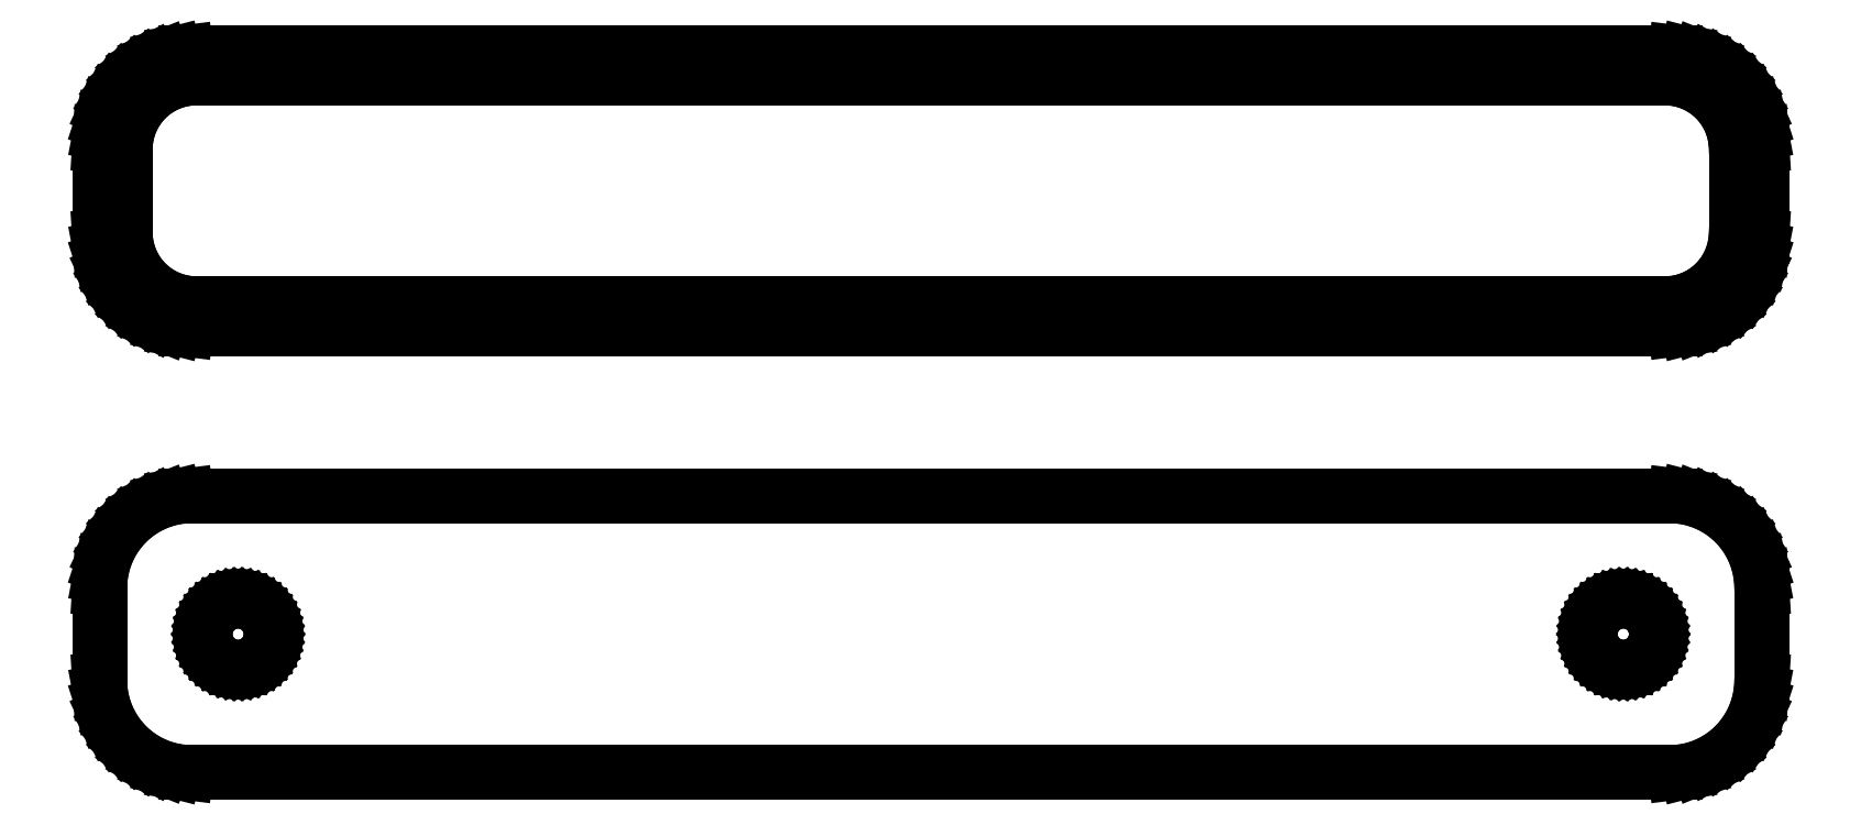
<metadata>
{"format":"dxf","ext":"dxf","renderer":"ezdxf+matplotlib","layout":"modelspace","background":"white","min_lineweight":24,"dpi":150}
</metadata>
<code>
0
SECTION
2
ENTITIES
0
LINE
8
0
10
40.94
20
40.59
11
41.55
21
40.74
0
LINE
8
0
10
41.55
20
40.74
11
42.13
21
40.98
0
LINE
8
0
10
42.13
20
40.98
11
42.68
21
41.28
0
LINE
8
0
10
42.68
20
41.28
11
43.19
21
41.65
0
LINE
8
0
10
43.19
20
41.65
11
43.64
21
42.08
0
LINE
8
0
10
43.64
20
42.08
11
44.05
21
42.56
0
LINE
8
0
10
44.05
20
42.56
11
44.38
21
43.09
0
LINE
8
0
10
44.38
20
43.09
11
44.65
21
43.66
0
LINE
8
0
10
44.65
20
43.66
11
44.84
21
44.26
0
LINE
8
0
10
44.84
20
44.26
11
44.96
21
44.87
0
LINE
8
0
10
44.96
20
44.87
11
45
21
45.5
0
LINE
8
0
10
45
20
45.5
11
45
21
50.5
0
LINE
8
0
10
45
20
50.5
11
44.96
21
51.13
0
LINE
8
0
10
44.96
20
51.13
11
44.84
21
51.74
0
LINE
8
0
10
44.84
20
51.74
11
44.65
21
52.34
0
LINE
8
0
10
44.65
20
52.34
11
44.38
21
52.91
0
LINE
8
0
10
44.38
20
52.91
11
44.05
21
53.44
0
LINE
8
0
10
44.05
20
53.44
11
43.64
21
53.92
0
LINE
8
0
10
43.64
20
53.92
11
43.19
21
54.35
0
LINE
8
0
10
43.19
20
54.35
11
42.68
21
54.72
0
LINE
8
0
10
42.68
20
54.72
11
42.13
21
55.02
0
LINE
8
0
10
42.13
20
55.02
11
41.55
21
55.26
0
LINE
8
0
10
41.55
20
55.26
11
40.94
21
55.41
0
LINE
8
0
10
40.94
20
55.41
11
40.31
21
55.49
0
LINE
8
0
10
40.31
20
55.49
11
-40.31
21
55.49
0
LINE
8
0
10
-40.31
20
55.49
11
-40.94
21
55.41
0
LINE
8
0
10
-40.94
20
55.41
11
-41.55
21
55.26
0
LINE
8
0
10
-41.55
20
55.26
11
-42.13
21
55.02
0
LINE
8
0
10
-42.13
20
55.02
11
-42.68
21
54.72
0
LINE
8
0
10
-42.68
20
54.72
11
-43.19
21
54.35
0
LINE
8
0
10
-43.19
20
54.35
11
-43.64
21
53.92
0
LINE
8
0
10
-43.64
20
53.92
11
-44.05
21
53.44
0
LINE
8
0
10
-44.05
20
53.44
11
-44.38
21
52.91
0
LINE
8
0
10
-44.38
20
52.91
11
-44.65
21
52.34
0
LINE
8
0
10
-44.65
20
52.34
11
-44.84
21
51.74
0
LINE
8
0
10
-44.84
20
51.74
11
-44.96
21
51.13
0
LINE
8
0
10
-44.96
20
51.13
11
-45
21
50.5
0
LINE
8
0
10
-45
20
50.5
11
-45
21
45.5
0
LINE
8
0
10
-45
20
45.5
11
-44.96
21
44.87
0
LINE
8
0
10
-44.96
20
44.87
11
-44.84
21
44.26
0
LINE
8
0
10
-44.84
20
44.26
11
-44.65
21
43.66
0
LINE
8
0
10
-44.65
20
43.66
11
-44.38
21
43.09
0
LINE
8
0
10
-44.38
20
43.09
11
-44.05
21
42.56
0
LINE
8
0
10
-44.05
20
42.56
11
-43.64
21
42.08
0
LINE
8
0
10
-43.64
20
42.08
11
-43.19
21
41.65
0
LINE
8
0
10
-43.19
20
41.65
11
-42.68
21
41.28
0
LINE
8
0
10
-42.68
20
41.28
11
-42.13
21
40.98
0
LINE
8
0
10
-42.13
20
40.98
11
-41.55
21
40.74
0
LINE
8
0
10
-41.55
20
40.74
11
-40.94
21
40.59
0
LINE
8
0
10
-40.94
20
40.59
11
-40.31
21
40.51
0
LINE
8
0
10
-40.31
20
40.51
11
40.31
21
40.51
0
LINE
8
0
10
40.31
20
40.51
11
40.94
21
40.59
0
LINE
8
0
10
-39.99
20
41.89
11
-40.48
21
41.95
0
LINE
8
0
10
-40.48
20
41.95
11
-40.95
21
42.07
0
LINE
8
0
10
-40.95
20
42.07
11
-41.4
21
42.25
0
LINE
8
0
10
-41.4
20
42.25
11
-41.82
21
42.48
0
LINE
8
0
10
-41.82
20
42.48
11
-42.22
21
42.77
0
LINE
8
0
10
-42.22
20
42.77
11
-42.57
21
43.1
0
LINE
8
0
10
-42.57
20
43.1
11
-42.88
21
43.48
0
LINE
8
0
10
-42.88
20
43.48
11
-43.14
21
43.89
0
LINE
8
0
10
-43.14
20
43.89
11
-43.35
21
44.33
0
LINE
8
0
10
-43.35
20
44.33
11
-43.5
21
44.79
0
LINE
8
0
10
-43.5
20
44.79
11
-43.59
21
45.27
0
LINE
8
0
10
-43.59
20
45.27
11
-43.62
21
45.75
0
LINE
8
0
10
-43.62
20
45.75
11
-43.62
21
50.25
0
LINE
8
0
10
-43.62
20
50.25
11
-43.59
21
50.73
0
LINE
8
0
10
-43.59
20
50.73
11
-43.5
21
51.21
0
LINE
8
0
10
-43.5
20
51.21
11
-43.35
21
51.67
0
LINE
8
0
10
-43.35
20
51.67
11
-43.14
21
52.11
0
LINE
8
0
10
-43.14
20
52.11
11
-42.88
21
52.52
0
LINE
8
0
10
-42.88
20
52.52
11
-42.57
21
52.9
0
LINE
8
0
10
-42.57
20
52.9
11
-42.22
21
53.23
0
LINE
8
0
10
-42.22
20
53.23
11
-41.82
21
53.52
0
LINE
8
0
10
-41.82
20
53.52
11
-41.4
21
53.75
0
LINE
8
0
10
-41.4
20
53.75
11
-40.95
21
53.93
0
LINE
8
0
10
-40.95
20
53.93
11
-40.48
21
54.05
0
LINE
8
0
10
-40.48
20
54.05
11
-39.99
21
54.11
0
LINE
8
0
10
-39.99
20
54.11
11
39.99
21
54.11
0
LINE
8
0
10
39.99
20
54.11
11
40.48
21
54.05
0
LINE
8
0
10
40.48
20
54.05
11
40.95
21
53.93
0
LINE
8
0
10
40.95
20
53.93
11
41.4
21
53.75
0
LINE
8
0
10
41.4
20
53.75
11
41.82
21
53.52
0
LINE
8
0
10
41.82
20
53.52
11
42.22
21
53.23
0
LINE
8
0
10
42.22
20
53.23
11
42.57
21
52.9
0
LINE
8
0
10
42.57
20
52.9
11
42.88
21
52.52
0
LINE
8
0
10
42.88
20
52.52
11
43.14
21
52.11
0
LINE
8
0
10
43.14
20
52.11
11
43.35
21
51.67
0
LINE
8
0
10
43.35
20
51.67
11
43.5
21
51.21
0
LINE
8
0
10
43.5
20
51.21
11
43.59
21
50.73
0
LINE
8
0
10
43.59
20
50.73
11
43.62
21
50.25
0
LINE
8
0
10
43.62
20
50.25
11
43.62
21
45.75
0
LINE
8
0
10
43.62
20
45.75
11
43.59
21
45.27
0
LINE
8
0
10
43.59
20
45.27
11
43.5
21
44.79
0
LINE
8
0
10
43.5
20
44.79
11
43.35
21
44.33
0
LINE
8
0
10
43.35
20
44.33
11
43.14
21
43.89
0
LINE
8
0
10
43.14
20
43.89
11
42.88
21
43.48
0
LINE
8
0
10
42.88
20
43.48
11
42.57
21
43.1
0
LINE
8
0
10
42.57
20
43.1
11
42.22
21
42.77
0
LINE
8
0
10
42.22
20
42.77
11
41.82
21
42.48
0
LINE
8
0
10
41.82
20
42.48
11
41.4
21
42.25
0
LINE
8
0
10
41.4
20
42.25
11
40.95
21
42.07
0
LINE
8
0
10
40.95
20
42.07
11
40.48
21
41.95
0
LINE
8
0
10
40.48
20
41.95
11
39.99
21
41.89
0
LINE
8
0
10
39.99
20
41.89
11
-39.99
21
41.89
0
LINE
8
0
10
40.94
20
16.59
11
41.55
21
16.74
0
LINE
8
0
10
41.55
20
16.74
11
42.13
21
16.98
0
LINE
8
0
10
42.13
20
16.98
11
42.68
21
17.28
0
LINE
8
0
10
42.68
20
17.28
11
43.19
21
17.65
0
LINE
8
0
10
43.19
20
17.65
11
43.64
21
18.08
0
LINE
8
0
10
43.64
20
18.08
11
44.05
21
18.56
0
LINE
8
0
10
44.05
20
18.56
11
44.38
21
19.09
0
LINE
8
0
10
44.38
20
19.09
11
44.65
21
19.66
0
LINE
8
0
10
44.65
20
19.66
11
44.84
21
20.26
0
LINE
8
0
10
44.84
20
20.26
11
44.96
21
20.87
0
LINE
8
0
10
44.96
20
20.87
11
45
21
21.5
0
LINE
8
0
10
45
20
21.5
11
45
21
26.5
0
LINE
8
0
10
45
20
26.5
11
44.96
21
27.13
0
LINE
8
0
10
44.96
20
27.13
11
44.84
21
27.74
0
LINE
8
0
10
44.84
20
27.74
11
44.65
21
28.34
0
LINE
8
0
10
44.65
20
28.34
11
44.38
21
28.91
0
LINE
8
0
10
44.38
20
28.91
11
44.05
21
29.44
0
LINE
8
0
10
44.05
20
29.44
11
43.64
21
29.92
0
LINE
8
0
10
43.64
20
29.92
11
43.19
21
30.35
0
LINE
8
0
10
43.19
20
30.35
11
42.68
21
30.72
0
LINE
8
0
10
42.68
20
30.72
11
42.13
21
31.02
0
LINE
8
0
10
42.13
20
31.02
11
41.55
21
31.26
0
LINE
8
0
10
41.55
20
31.26
11
40.94
21
31.41
0
LINE
8
0
10
40.94
20
31.41
11
40.31
21
31.49
0
LINE
8
0
10
40.31
20
31.49
11
-40.31
21
31.49
0
LINE
8
0
10
-40.31
20
31.49
11
-40.94
21
31.41
0
LINE
8
0
10
-40.94
20
31.41
11
-41.55
21
31.26
0
LINE
8
0
10
-41.55
20
31.26
11
-42.13
21
31.02
0
LINE
8
0
10
-42.13
20
31.02
11
-42.68
21
30.72
0
LINE
8
0
10
-42.68
20
30.72
11
-43.19
21
30.35
0
LINE
8
0
10
-43.19
20
30.35
11
-43.64
21
29.92
0
LINE
8
0
10
-43.64
20
29.92
11
-44.05
21
29.44
0
LINE
8
0
10
-44.05
20
29.44
11
-44.38
21
28.91
0
LINE
8
0
10
-44.38
20
28.91
11
-44.65
21
28.34
0
LINE
8
0
10
-44.65
20
28.34
11
-44.84
21
27.74
0
LINE
8
0
10
-44.84
20
27.74
11
-44.96
21
27.13
0
LINE
8
0
10
-44.96
20
27.13
11
-45
21
26.5
0
LINE
8
0
10
-45
20
26.5
11
-45
21
21.5
0
LINE
8
0
10
-45
20
21.5
11
-44.96
21
20.87
0
LINE
8
0
10
-44.96
20
20.87
11
-44.84
21
20.26
0
LINE
8
0
10
-44.84
20
20.26
11
-44.65
21
19.66
0
LINE
8
0
10
-44.65
20
19.66
11
-44.38
21
19.09
0
LINE
8
0
10
-44.38
20
19.09
11
-44.05
21
18.56
0
LINE
8
0
10
-44.05
20
18.56
11
-43.64
21
18.08
0
LINE
8
0
10
-43.64
20
18.08
11
-43.19
21
17.65
0
LINE
8
0
10
-43.19
20
17.65
11
-42.68
21
17.28
0
LINE
8
0
10
-42.68
20
17.28
11
-42.13
21
16.98
0
LINE
8
0
10
-42.13
20
16.98
11
-41.55
21
16.74
0
LINE
8
0
10
-41.55
20
16.74
11
-40.94
21
16.59
0
LINE
8
0
10
-40.94
20
16.59
11
-40.31
21
16.51
0
LINE
8
0
10
-40.31
20
16.51
11
40.31
21
16.51
0
LINE
8
0
10
40.31
20
16.51
11
40.94
21
16.59
0
LINE
8
0
10
-37.61
20
22.2
11
-37.84
21
22.23
0
LINE
8
0
10
-37.84
20
22.23
11
-38.06
21
22.29
0
LINE
8
0
10
-38.06
20
22.29
11
-38.27
21
22.37
0
LINE
8
0
10
-38.27
20
22.37
11
-38.46
21
22.48
0
LINE
8
0
10
-38.46
20
22.48
11
-38.65
21
22.61
0
LINE
8
0
10
-38.65
20
22.61
11
-38.81
21
22.77
0
LINE
8
0
10
-38.81
20
22.77
11
-38.96
21
22.94
0
LINE
8
0
10
-38.96
20
22.94
11
-39.08
21
23.13
0
LINE
8
0
10
-39.08
20
23.13
11
-39.17
21
23.34
0
LINE
8
0
10
-39.17
20
23.34
11
-39.24
21
23.55
0
LINE
8
0
10
-39.24
20
23.55
11
-39.29
21
23.77
0
LINE
8
0
10
-39.29
20
23.77
11
-39.3
21
24
0
LINE
8
0
10
-39.3
20
24
11
-39.29
21
24.23
0
LINE
8
0
10
-39.29
20
24.23
11
-39.24
21
24.45
0
LINE
8
0
10
-39.24
20
24.45
11
-39.17
21
24.66
0
LINE
8
0
10
-39.17
20
24.66
11
-39.08
21
24.87
0
LINE
8
0
10
-39.08
20
24.87
11
-38.96
21
25.06
0
LINE
8
0
10
-38.96
20
25.06
11
-38.81
21
25.23
0
LINE
8
0
10
-38.81
20
25.23
11
-38.65
21
25.39
0
LINE
8
0
10
-38.65
20
25.39
11
-38.46
21
25.52
0
LINE
8
0
10
-38.46
20
25.52
11
-38.27
21
25.63
0
LINE
8
0
10
-38.27
20
25.63
11
-38.06
21
25.71
0
LINE
8
0
10
-38.06
20
25.71
11
-37.84
21
25.77
0
LINE
8
0
10
-37.84
20
25.77
11
-37.61
21
25.8
0
LINE
8
0
10
-37.61
20
25.8
11
-37.39
21
25.8
0
LINE
8
0
10
-37.39
20
25.8
11
-37.16
21
25.77
0
LINE
8
0
10
-37.16
20
25.77
11
-36.94
21
25.71
0
LINE
8
0
10
-36.94
20
25.71
11
-36.73
21
25.63
0
LINE
8
0
10
-36.73
20
25.63
11
-36.54
21
25.52
0
LINE
8
0
10
-36.54
20
25.52
11
-36.35
21
25.39
0
LINE
8
0
10
-36.35
20
25.39
11
-36.19
21
25.23
0
LINE
8
0
10
-36.19
20
25.23
11
-36.04
21
25.06
0
LINE
8
0
10
-36.04
20
25.06
11
-35.92
21
24.87
0
LINE
8
0
10
-35.92
20
24.87
11
-35.83
21
24.66
0
LINE
8
0
10
-35.83
20
24.66
11
-35.76
21
24.45
0
LINE
8
0
10
-35.76
20
24.45
11
-35.71
21
24.23
0
LINE
8
0
10
-35.71
20
24.23
11
-35.7
21
24
0
LINE
8
0
10
-35.7
20
24
11
-35.71
21
23.77
0
LINE
8
0
10
-35.71
20
23.77
11
-35.76
21
23.55
0
LINE
8
0
10
-35.76
20
23.55
11
-35.83
21
23.34
0
LINE
8
0
10
-35.83
20
23.34
11
-35.92
21
23.13
0
LINE
8
0
10
-35.92
20
23.13
11
-36.04
21
22.94
0
LINE
8
0
10
-36.04
20
22.94
11
-36.19
21
22.77
0
LINE
8
0
10
-36.19
20
22.77
11
-36.35
21
22.61
0
LINE
8
0
10
-36.35
20
22.61
11
-36.54
21
22.48
0
LINE
8
0
10
-36.54
20
22.48
11
-36.73
21
22.37
0
LINE
8
0
10
-36.73
20
22.37
11
-36.94
21
22.29
0
LINE
8
0
10
-36.94
20
22.29
11
-37.16
21
22.23
0
LINE
8
0
10
-37.16
20
22.23
11
-37.39
21
22.2
0
LINE
8
0
10
-37.39
20
22.2
11
-37.61
21
22.2
0
LINE
8
0
10
37.39
20
22.2
11
37.16
21
22.23
0
LINE
8
0
10
37.16
20
22.23
11
36.94
21
22.29
0
LINE
8
0
10
36.94
20
22.29
11
36.73
21
22.37
0
LINE
8
0
10
36.73
20
22.37
11
36.54
21
22.48
0
LINE
8
0
10
36.54
20
22.48
11
36.35
21
22.61
0
LINE
8
0
10
36.35
20
22.61
11
36.19
21
22.77
0
LINE
8
0
10
36.19
20
22.77
11
36.04
21
22.94
0
LINE
8
0
10
36.04
20
22.94
11
35.92
21
23.13
0
LINE
8
0
10
35.92
20
23.13
11
35.83
21
23.34
0
LINE
8
0
10
35.83
20
23.34
11
35.76
21
23.55
0
LINE
8
0
10
35.76
20
23.55
11
35.71
21
23.77
0
LINE
8
0
10
35.71
20
23.77
11
35.7
21
24
0
LINE
8
0
10
35.7
20
24
11
35.71
21
24.23
0
LINE
8
0
10
35.71
20
24.23
11
35.76
21
24.45
0
LINE
8
0
10
35.76
20
24.45
11
35.83
21
24.66
0
LINE
8
0
10
35.83
20
24.66
11
35.92
21
24.87
0
LINE
8
0
10
35.92
20
24.87
11
36.04
21
25.06
0
LINE
8
0
10
36.04
20
25.06
11
36.19
21
25.23
0
LINE
8
0
10
36.19
20
25.23
11
36.35
21
25.39
0
LINE
8
0
10
36.35
20
25.39
11
36.54
21
25.52
0
LINE
8
0
10
36.54
20
25.52
11
36.73
21
25.63
0
LINE
8
0
10
36.73
20
25.63
11
36.94
21
25.71
0
LINE
8
0
10
36.94
20
25.71
11
37.16
21
25.77
0
LINE
8
0
10
37.16
20
25.77
11
37.39
21
25.8
0
LINE
8
0
10
37.39
20
25.8
11
37.61
21
25.8
0
LINE
8
0
10
37.61
20
25.8
11
37.84
21
25.77
0
LINE
8
0
10
37.84
20
25.77
11
38.06
21
25.71
0
LINE
8
0
10
38.06
20
25.71
11
38.27
21
25.63
0
LINE
8
0
10
38.27
20
25.63
11
38.46
21
25.52
0
LINE
8
0
10
38.46
20
25.52
11
38.65
21
25.39
0
LINE
8
0
10
38.65
20
25.39
11
38.81
21
25.23
0
LINE
8
0
10
38.81
20
25.23
11
38.96
21
25.06
0
LINE
8
0
10
38.96
20
25.06
11
39.08
21
24.87
0
LINE
8
0
10
39.08
20
24.87
11
39.17
21
24.66
0
LINE
8
0
10
39.17
20
24.66
11
39.24
21
24.45
0
LINE
8
0
10
39.24
20
24.45
11
39.29
21
24.23
0
LINE
8
0
10
39.29
20
24.23
11
39.3
21
24
0
LINE
8
0
10
39.3
20
24
11
39.29
21
23.77
0
LINE
8
0
10
39.29
20
23.77
11
39.24
21
23.55
0
LINE
8
0
10
39.24
20
23.55
11
39.17
21
23.34
0
LINE
8
0
10
39.17
20
23.34
11
39.08
21
23.13
0
LINE
8
0
10
39.08
20
23.13
11
38.96
21
22.94
0
LINE
8
0
10
38.96
20
22.94
11
38.81
21
22.77
0
LINE
8
0
10
38.81
20
22.77
11
38.65
21
22.61
0
LINE
8
0
10
38.65
20
22.61
11
38.46
21
22.48
0
LINE
8
0
10
38.46
20
22.48
11
38.27
21
22.37
0
LINE
8
0
10
38.27
20
22.37
11
38.06
21
22.29
0
LINE
8
0
10
38.06
20
22.29
11
37.84
21
22.23
0
LINE
8
0
10
37.84
20
22.23
11
37.61
21
22.2
0
LINE
8
0
10
37.61
20
22.2
11
37.39
21
22.2
0
ENDSEC
0
EOF

</code>
